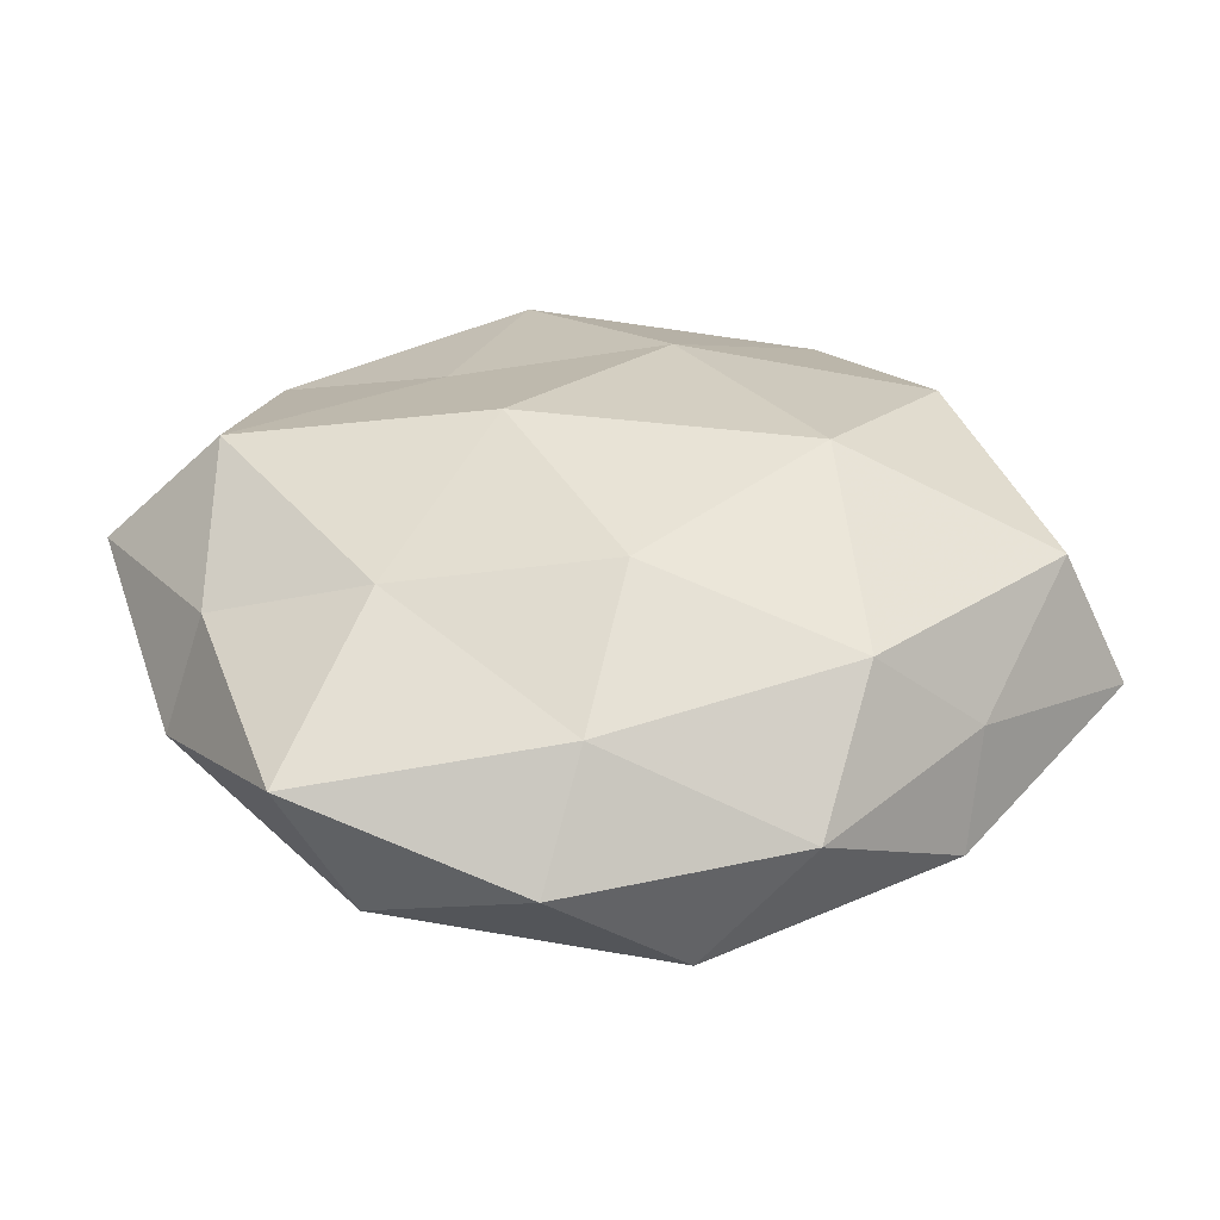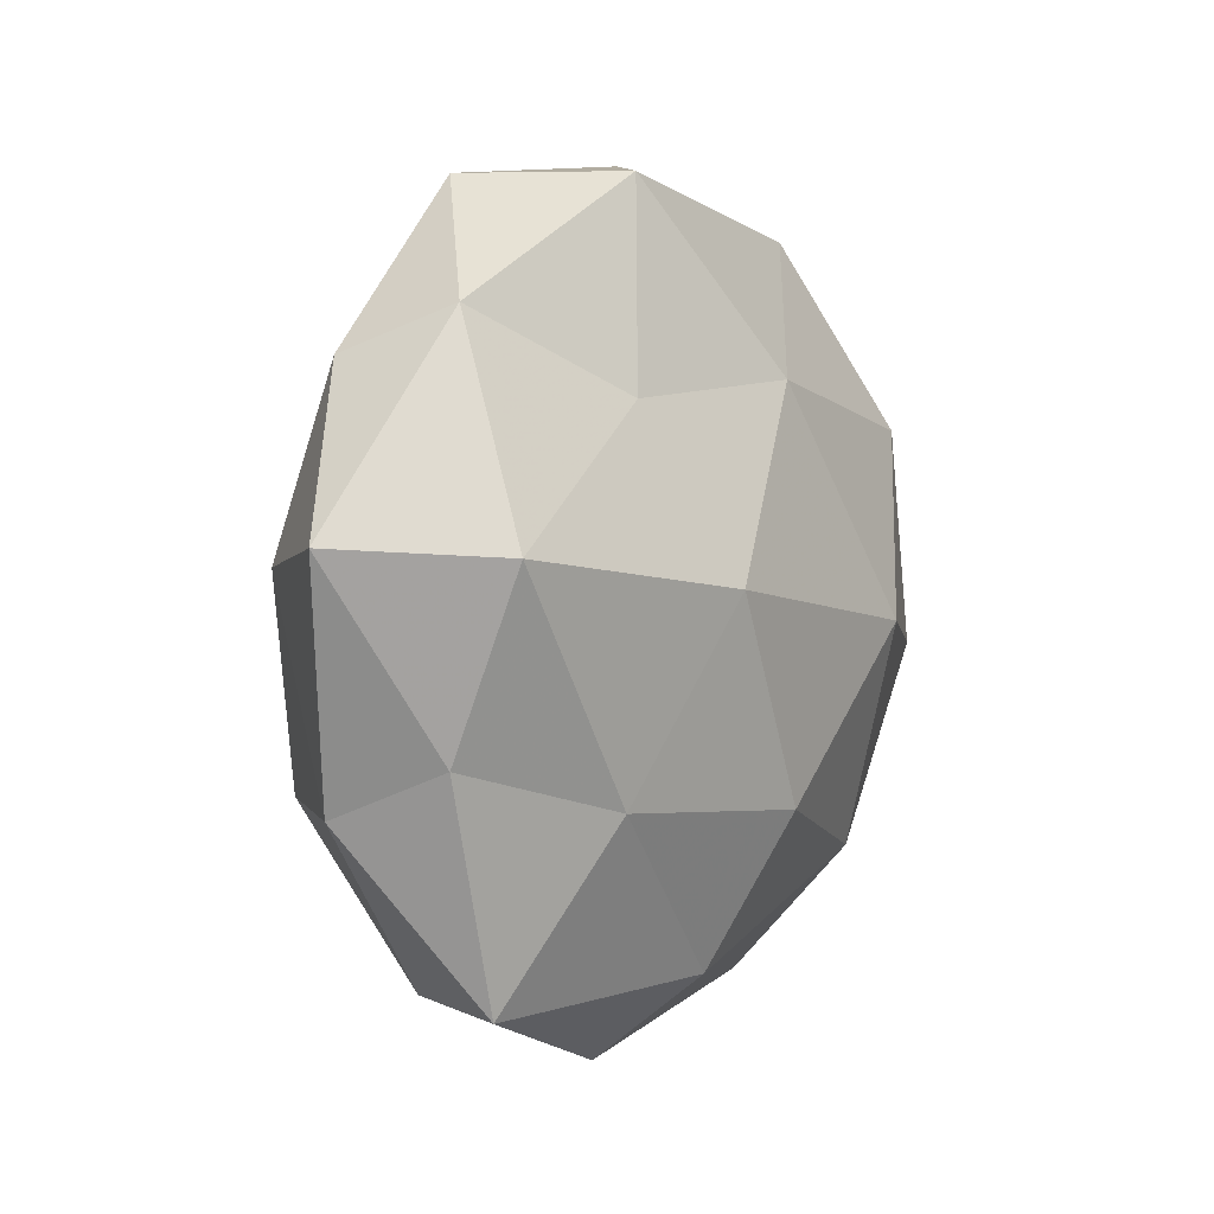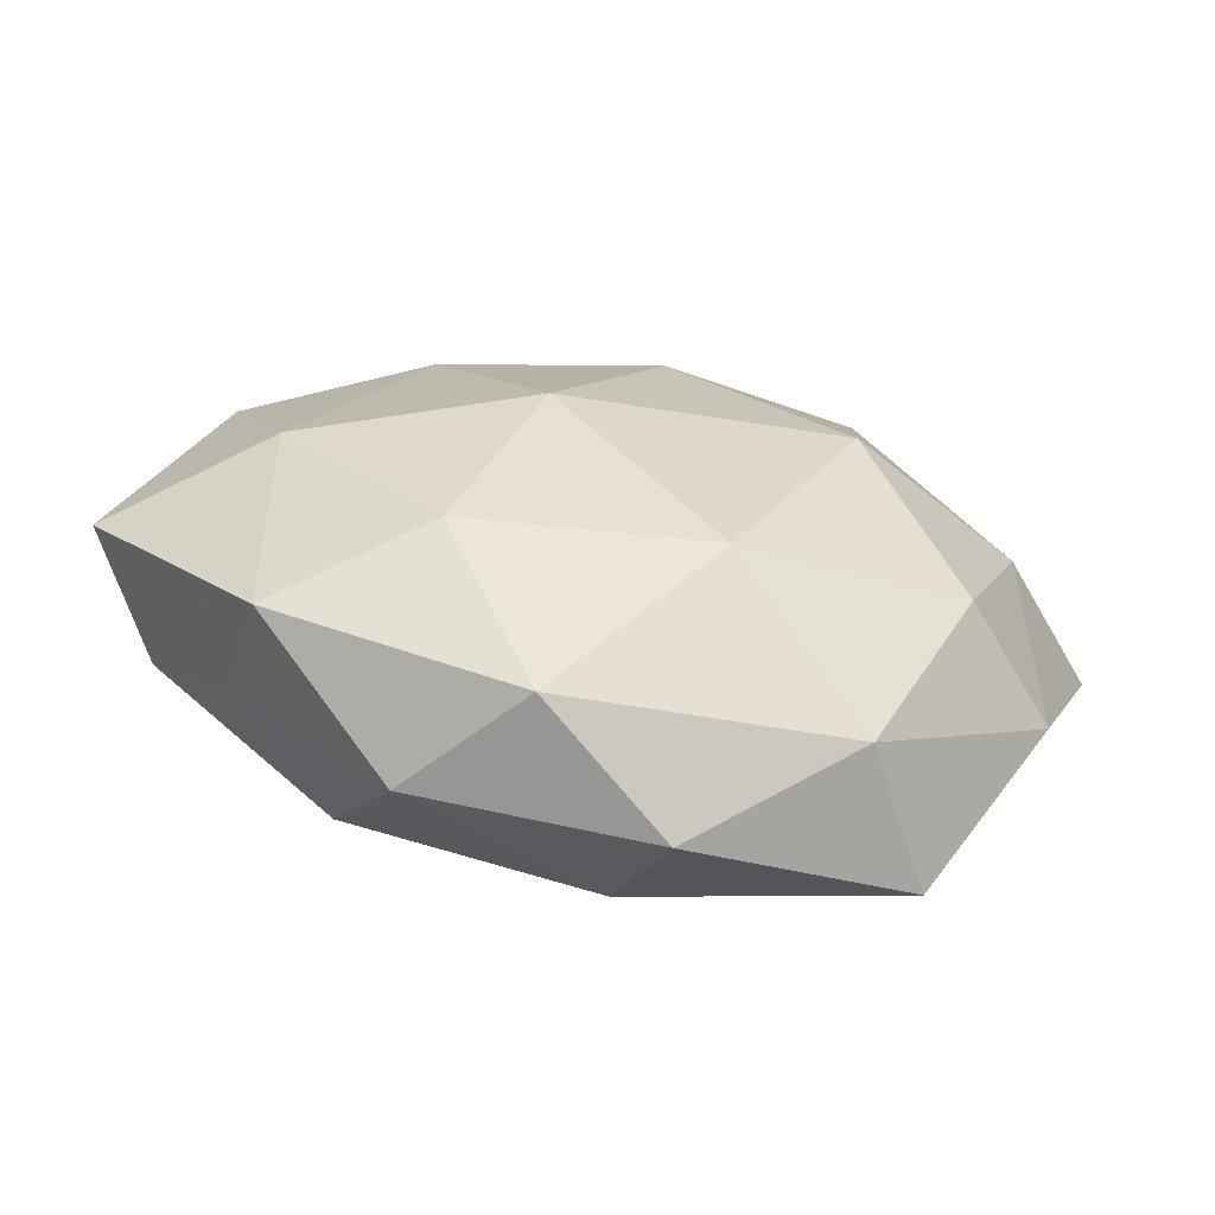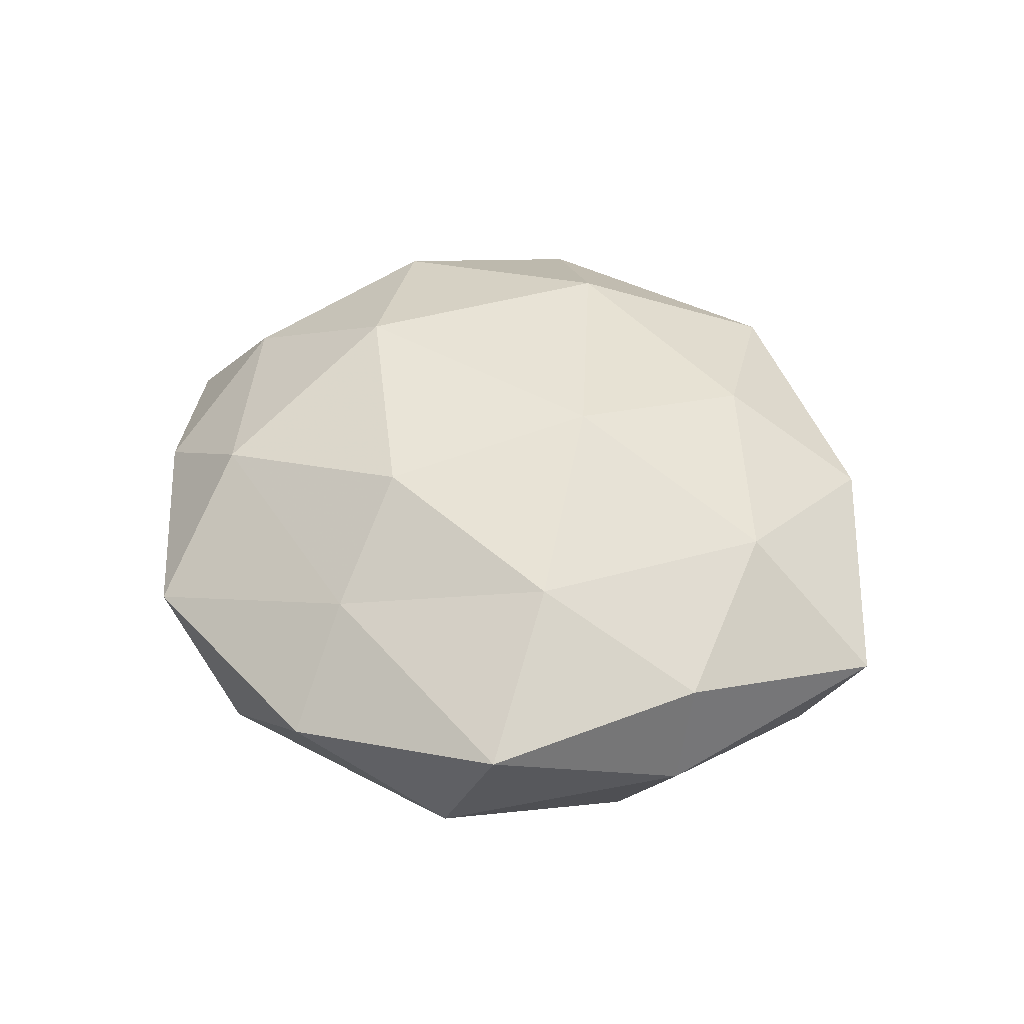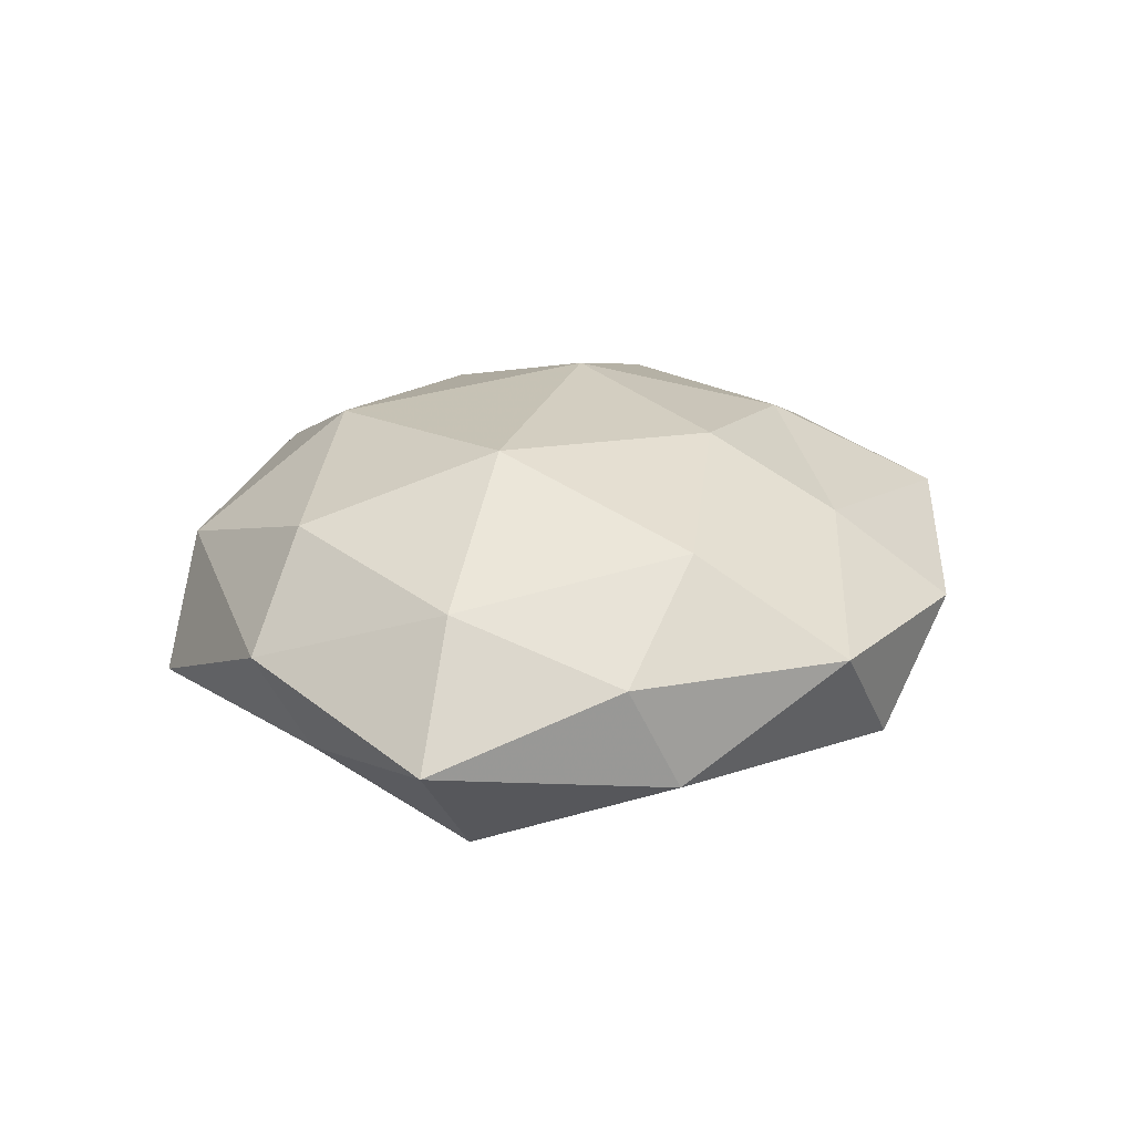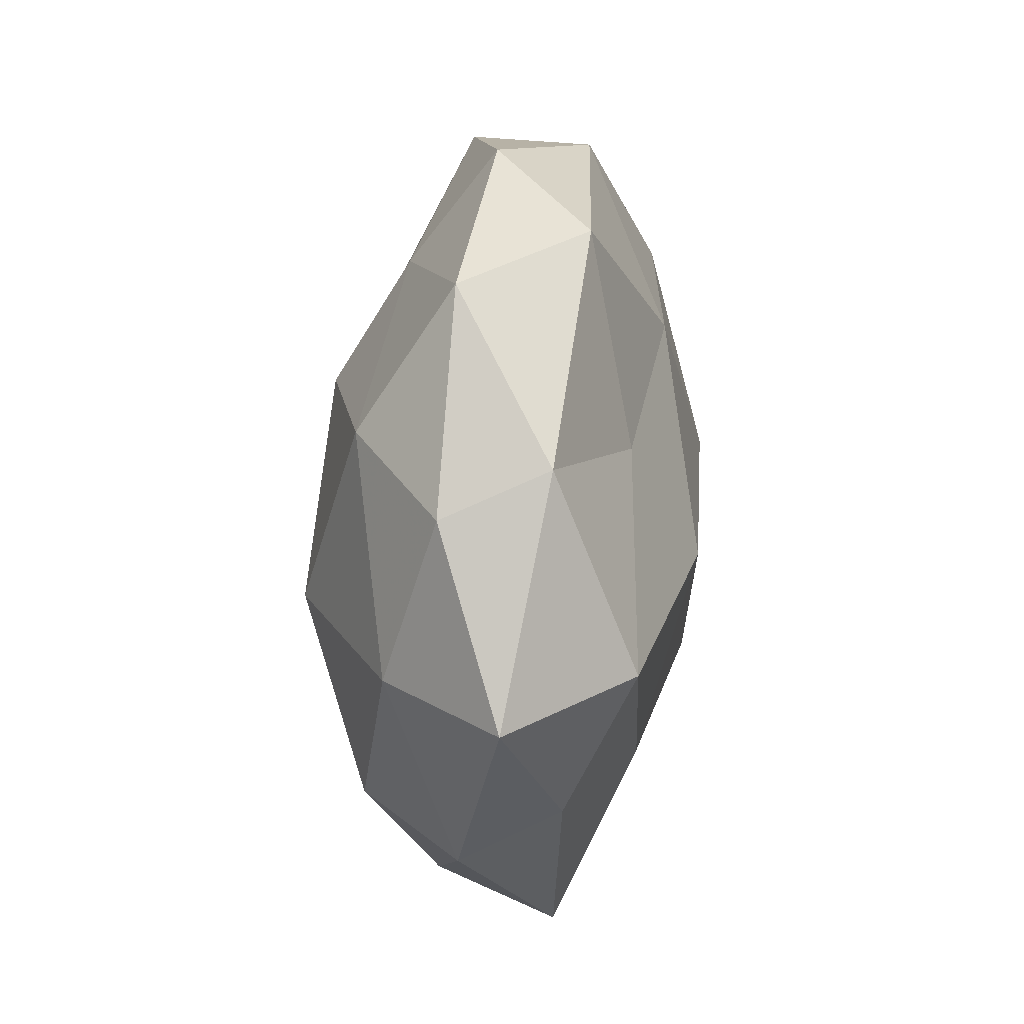
<metadata>
{"format":"obj","ext":"obj","renderer":"f3d","projection":"perspective","resolution":1024,"background":"white","views":[{"elev":-52.4,"azim":179.6,"up":"+Y"},{"elev":2.6,"azim":123.5,"up":"+Y"},{"elev":-66.6,"azim":-9.4,"up":"+Y"},{"elev":48.1,"azim":-138.9,"up":"+Z"},{"elev":21.2,"azim":114.3,"up":"+Z"},{"elev":33.6,"azim":95.4,"up":"+Y"}]}
</metadata>
<code>
v -0.03267 0.041 0.0086
v 0.04385 0.02767 0.004832
v 0.0373 -0.01942 0.01587
v 0.009278 -0.02846 0.02164
v -0.01103 -0.002791 0.02599
v -0.02587 0.04361 -0.007911
v 0.002545 -0.04088 -0.01472
v 0.03982 0.03285 -0.008289
v 0.01016 0.04872 -0.01042
v 0.006821 -0.05145 -0.002372
v 0.02793 0.02929 0.0166
v 0.01184 0.003014 -0.02549
v 0.02596 -0.042 0.007925
v -0.02415 0.02089 0.01929
v -0.03863 -0.03237 0.008497
v 0.00293 0.02162 0.02333
v 0.04435 -0.01462 -0.01029
v -0.03871 0.02091 -0.01659
v -0.05891 -0.008043 0.004219
v -0.03963 -0.006186 0.01782
v -0.04035 -0.02579 -0.004287
v 0.02458 0.002044 0.02472
v -0.02735 -0.02941 -0.01654
v -0.009012 -0.04735 0.01044
v -0.04653 0.01591 0.01129
v -0.02416 -0.001834 -0.02496
v -0.02061 -0.02606 0.01886
v -0.002098 -0.02214 -0.02389
v 0.04607 0.005626 0.01149
v 0.0346 -0.04199 -0.00859
v 0.02416 0.0481 0.004591
v -0.005883 0.05156 0.002632
v -0.02177 -0.04488 -0.004049
v 0.04865 -0.02009 0.002433
v 0.05851 0.00811 -0.003861
v -0.001437 0.03743 0.01364
v -0.04779 0.02037 -0.00217
v 0.04402 0.006981 -0.01908
v -0.05085 -0.006065 -0.01264
v -0.007588 0.02621 -0.01949
v 0.02465 -0.02029 -0.0187
v 0.01919 0.02341 -0.01652
f 13 3 4
f 14 5 16
f 20 5 14
f 19 15 20
f 19 21 15
f 22 4 3
f 5 4 22
f 16 5 22
f 22 11 16
f 13 4 24
f 10 13 24
f 25 14 1
f 25 20 14
f 25 19 20
f 5 27 4
f 20 27 5
f 20 15 27
f 24 4 27
f 27 15 24
f 28 7 23
f 12 28 26
f 23 26 28
f 29 2 11
f 3 29 22
f 29 11 22
f 30 10 7
f 30 13 10
f 2 8 31
f 8 9 31
f 31 11 2
f 1 32 6
f 6 32 9
f 31 9 32
f 7 10 33
f 15 21 33
f 7 33 23
f 23 33 21
f 24 33 10
f 15 33 24
f 34 3 13
f 34 29 3
f 34 13 30
f 17 34 30
f 35 8 2
f 35 2 29
f 17 35 34
f 35 29 34
f 14 36 1
f 36 16 11
f 14 16 36
f 36 11 31
f 1 36 32
f 32 36 31
f 1 6 37
f 37 6 18
f 25 1 37
f 25 37 19
f 38 8 35
f 17 38 35
f 19 39 21
f 21 39 23
f 39 18 26
f 39 26 23
f 37 18 39
f 37 39 19
f 6 9 40
f 18 6 40
f 12 26 40
f 40 26 18
f 41 7 28
f 41 28 12
f 30 7 41
f 17 30 41
f 41 12 38
f 17 41 38
f 8 42 9
f 38 42 8
f 38 12 42
f 40 9 42
f 42 12 40

</code>
